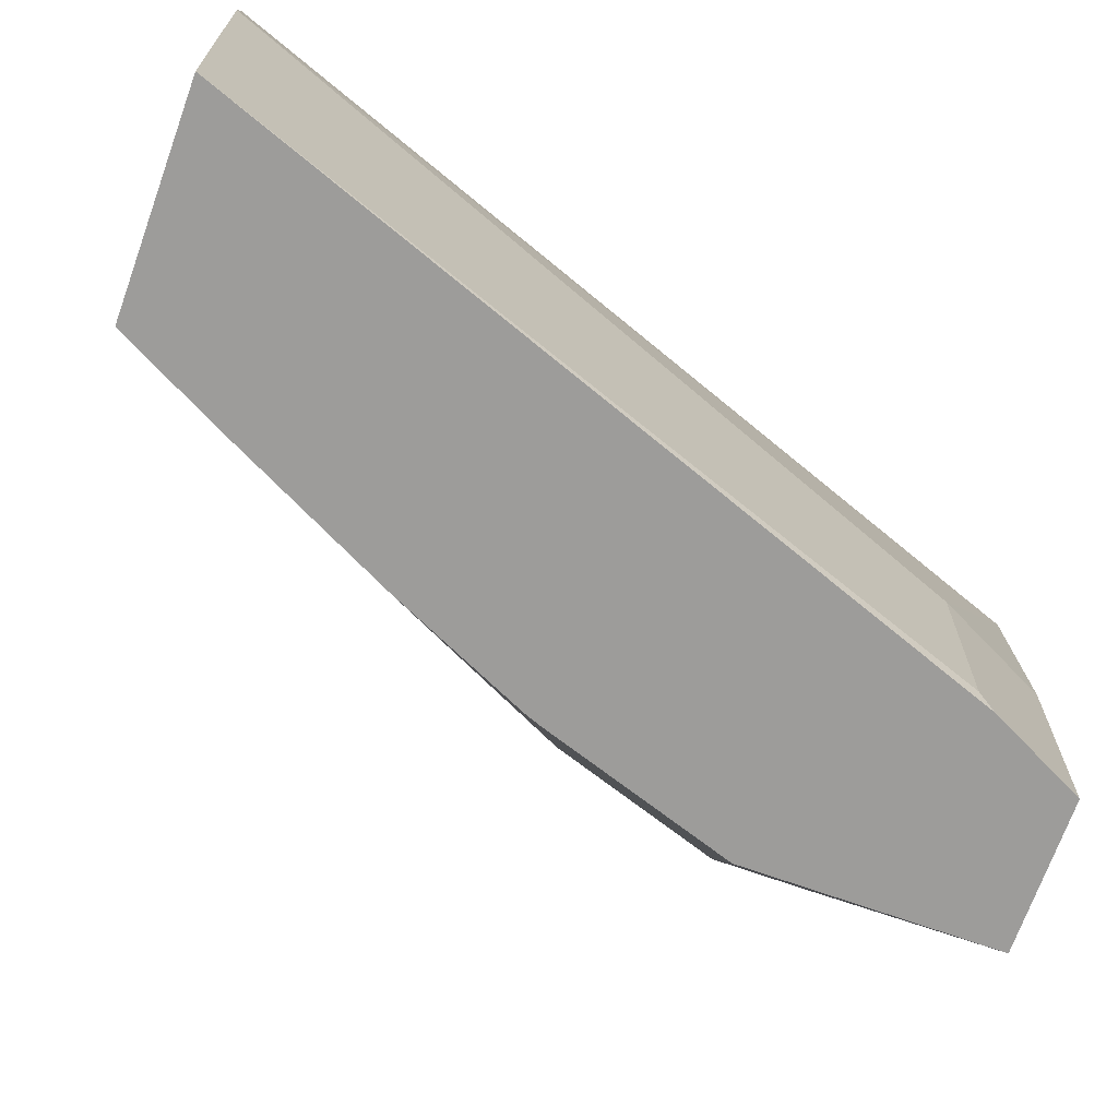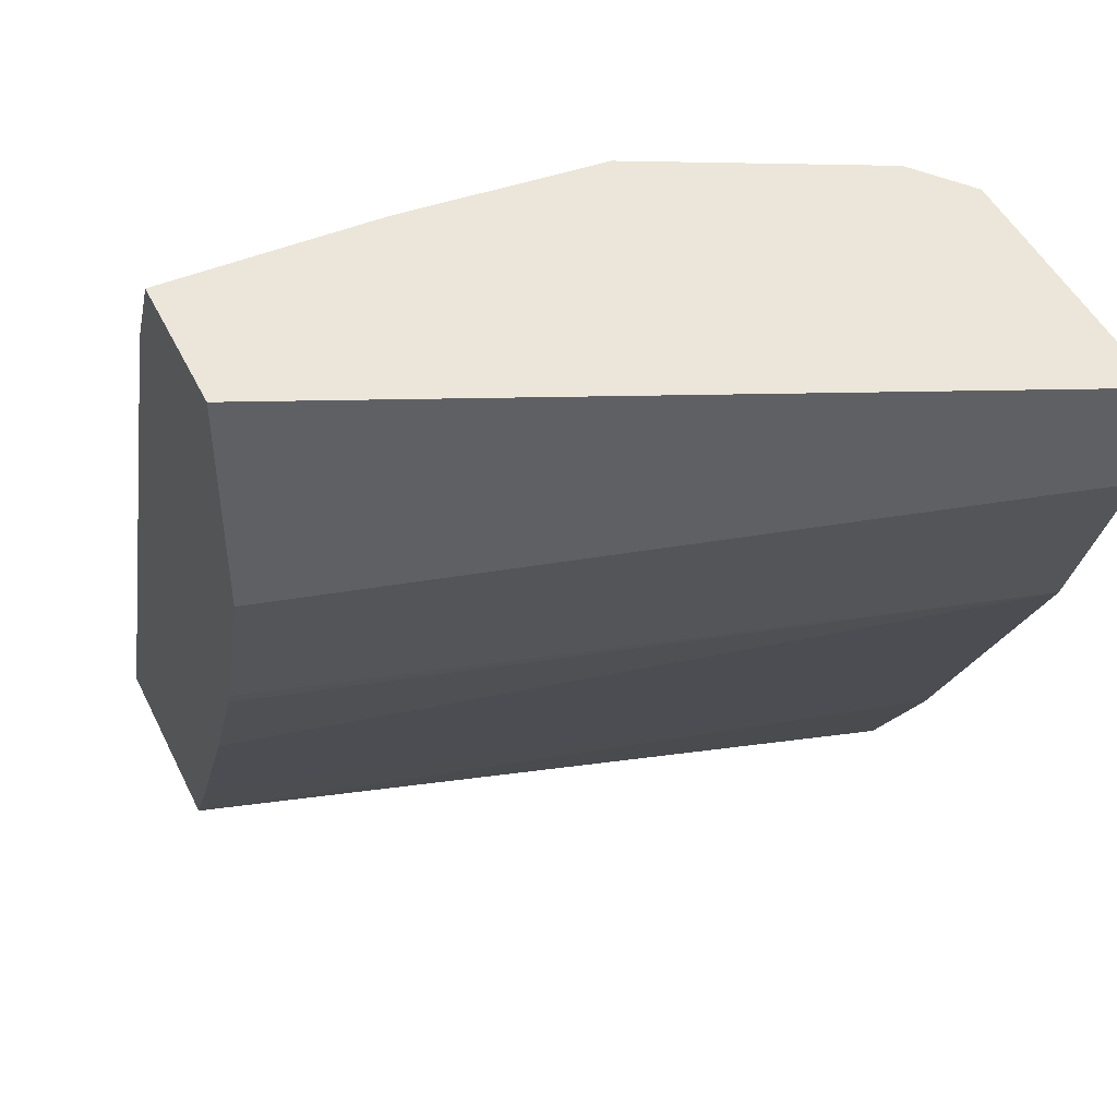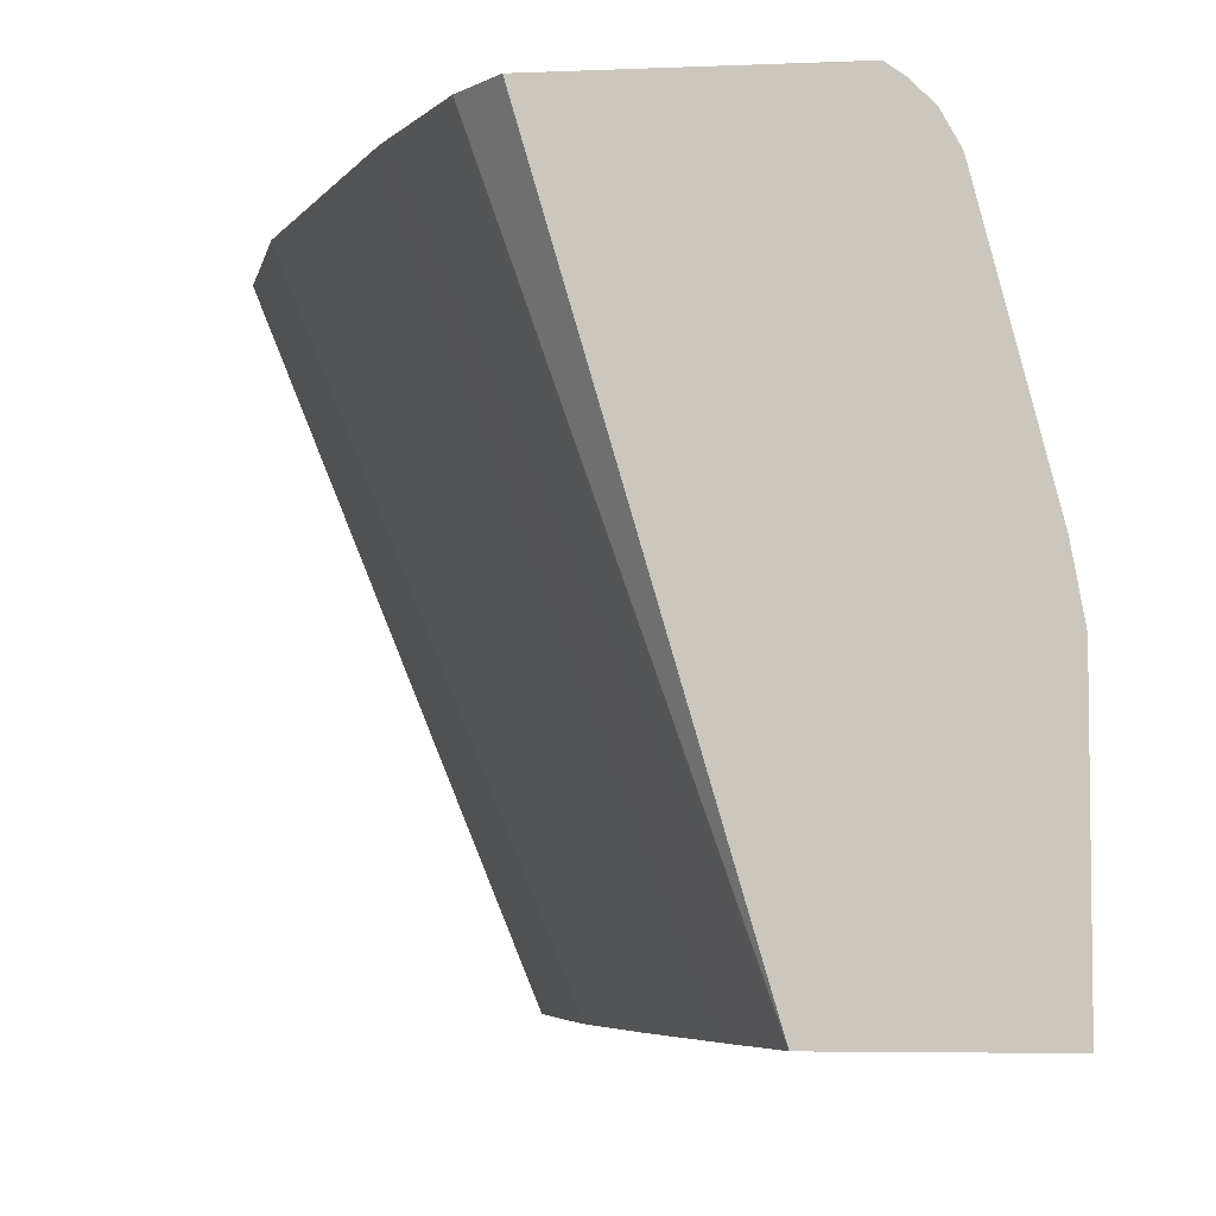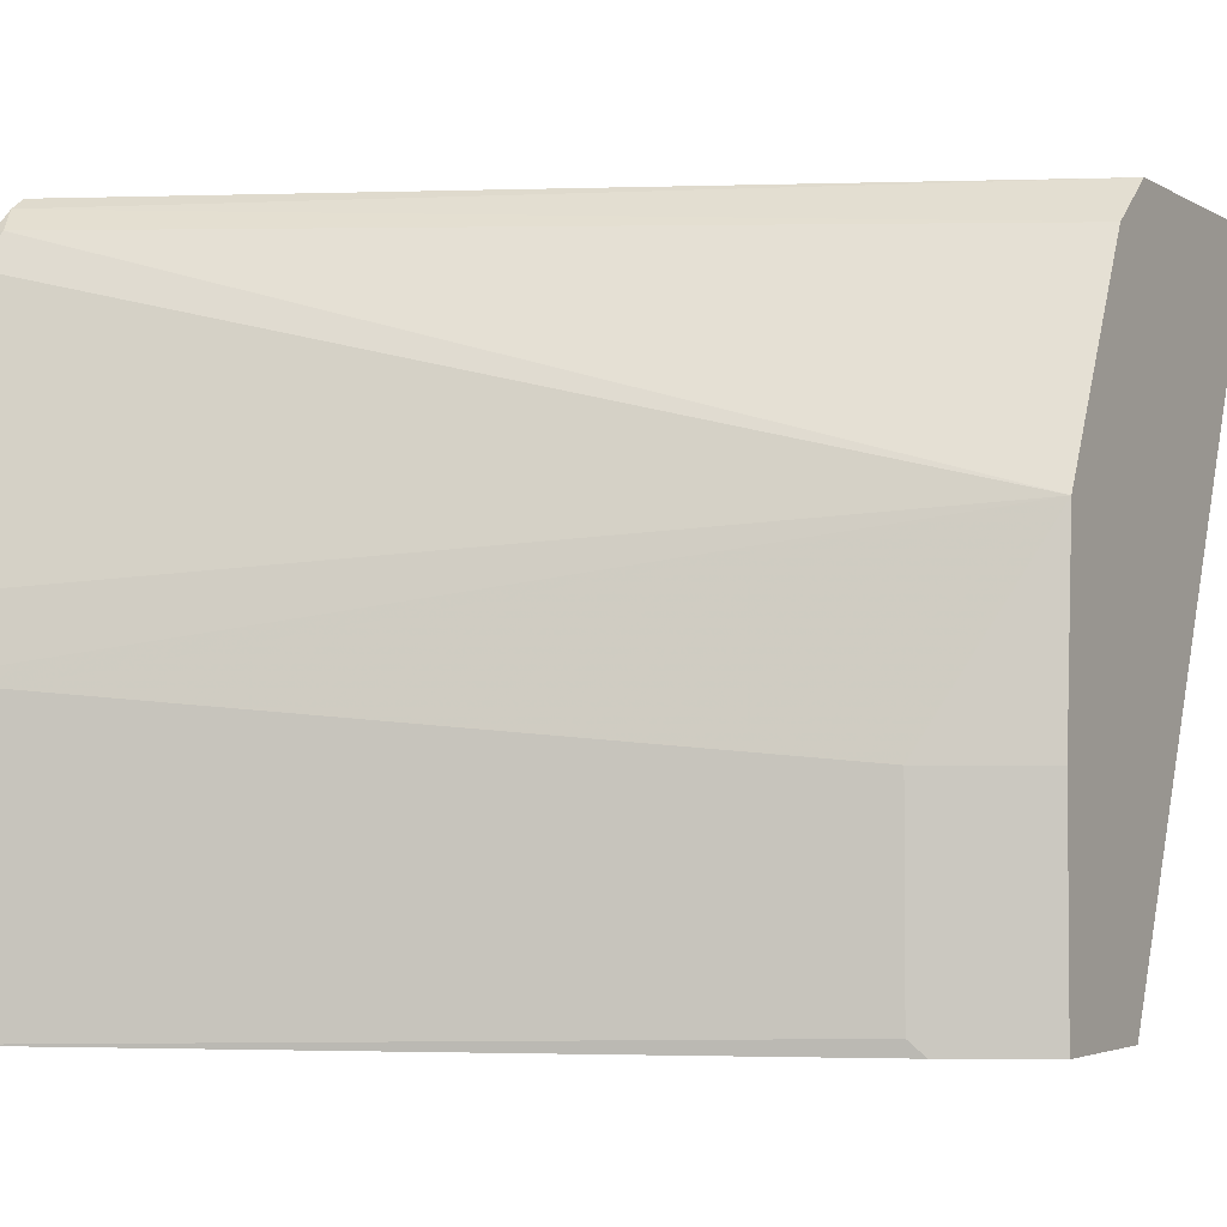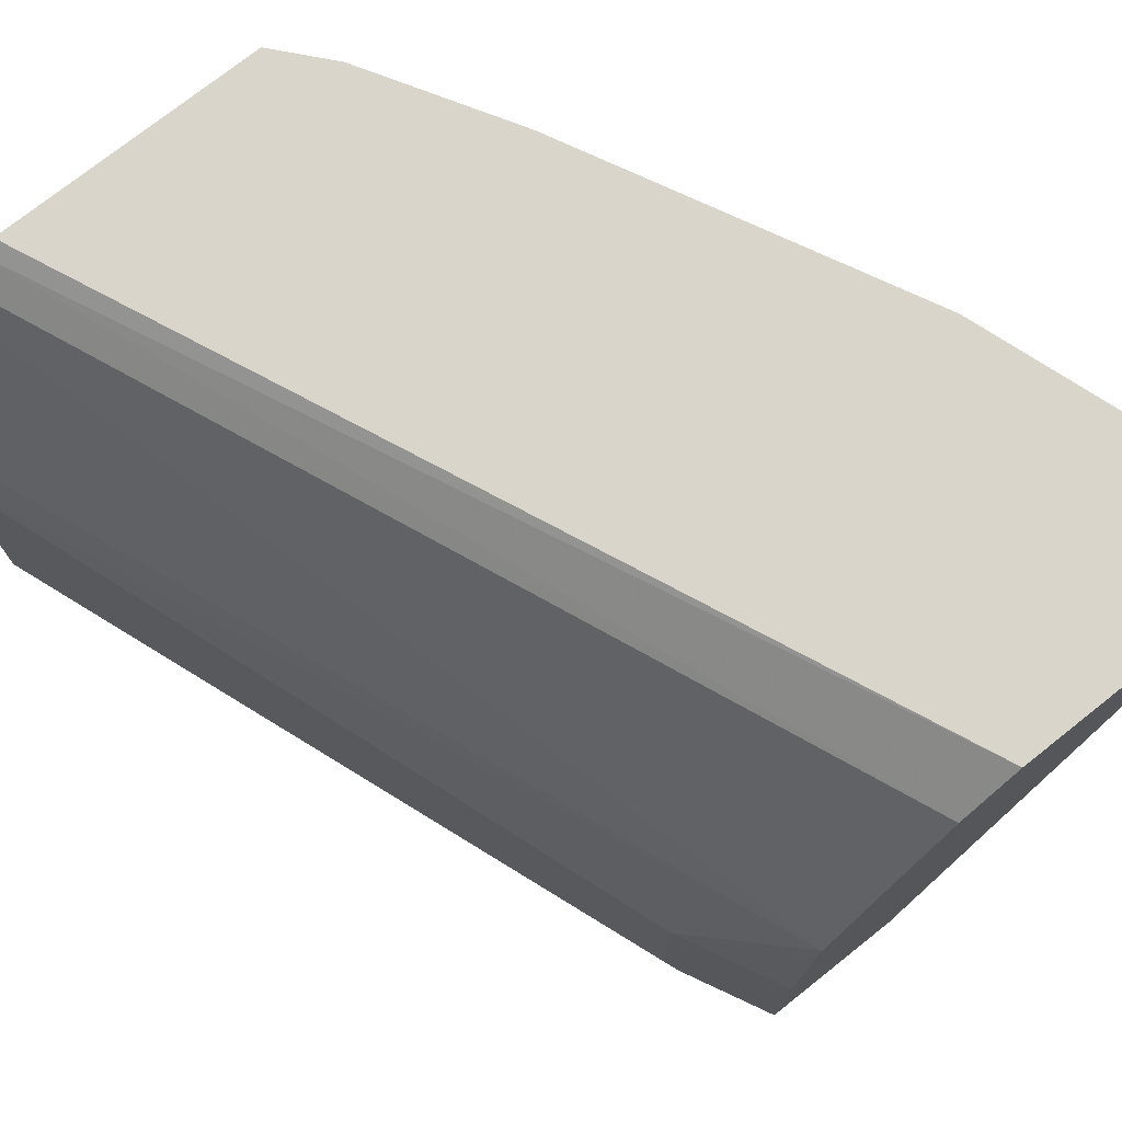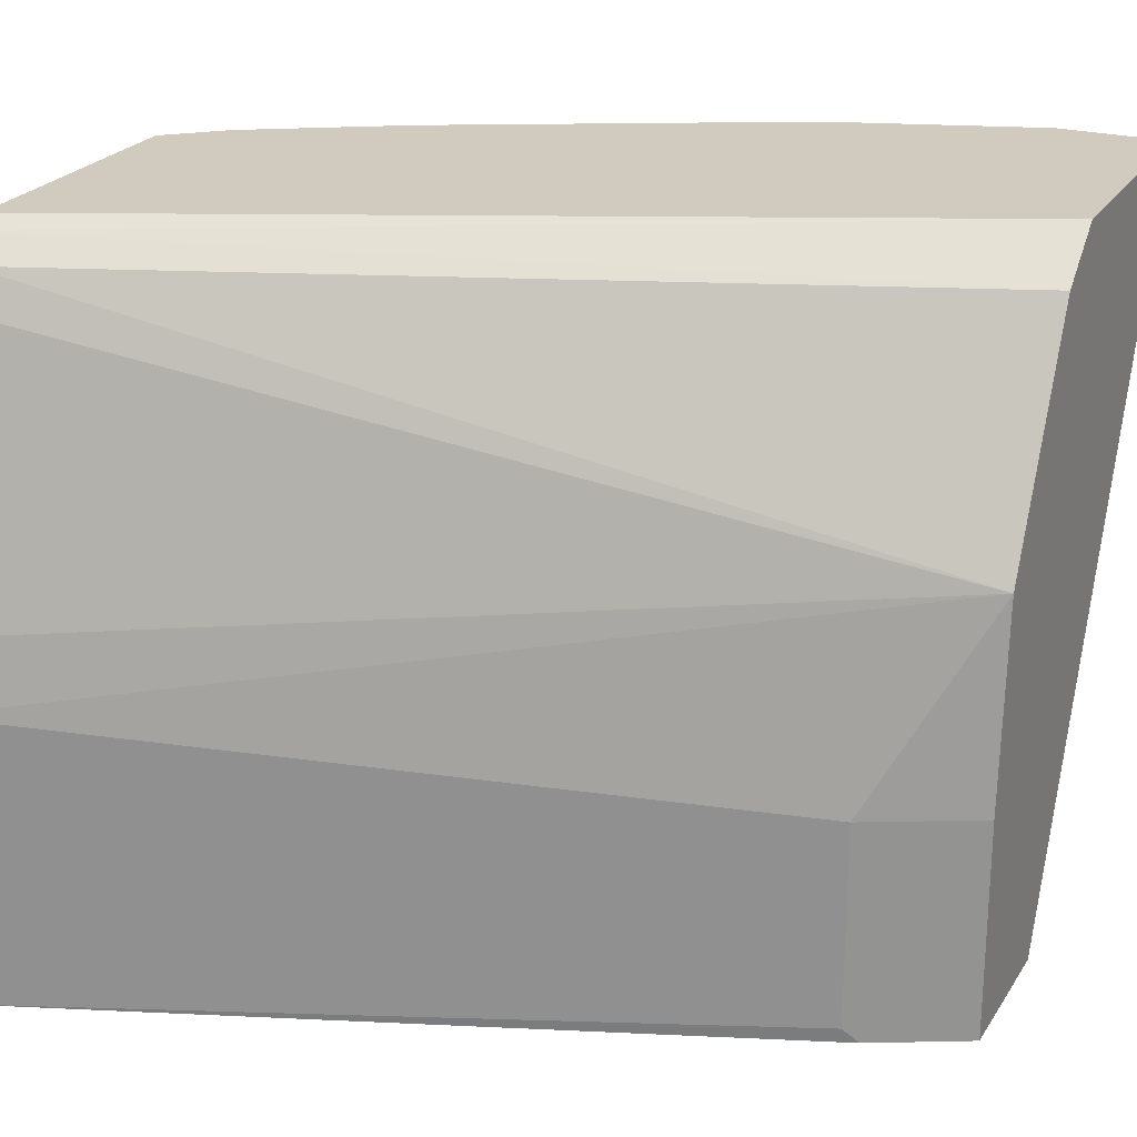
<metadata>
{"format":"obj","ext":"obj","renderer":"f3d","projection":"perspective","resolution":1024,"background":"white","views":[{"elev":-70.1,"azim":-109.7,"up":"+Y"},{"elev":47.4,"azim":65.0,"up":"+Z"},{"elev":-5.2,"azim":-172.5,"up":"+Y"},{"elev":-3.2,"azim":-60.9,"up":"+Y"},{"elev":74.7,"azim":-38.4,"up":"+Y"},{"elev":23.5,"azim":-65.4,"up":"+Y"}]}
</metadata>
<code>
v -0.3758 0.07929 0.3981
v -0.3722 0.09909 0.3981
v -0.3758 -0.004358 0.3981
v -0.2973 0.05948 0.6144
v -0.2775 0.1189 0.6462
v -0.3521 0.1784 0.3981
v -0.3153 -0.004358 0.3981
v -0.2951 -0.004358 0.6188
v -0.2973 5.2e-06 0.6144
v -0.2914 -0.004358 0.6262
v -0.2907 0.05948 0.6277
v -0.2814 0.05948 0.6462
v -0.2577 0.1586 0.6462
v -0.3468 0.1883 0.4014
v -0.3518 0.1792 0.3981
v -0.2566 0.1971 0.3981
v -0.2478 0.1883 0.4113
v -0.2428 0.1982 0.4137
v -0.218 0.1982 0.456
v -0.3008 -0.004358 0.4258
v -0.2826 -0.004358 0.6438
v -0.2814 -0.004358 0.6462
v -0.2457 0.1825 0.6462
v -0.3402 0.1949 0.3981
v -0.3468 0.1883 0.3981
v -0.2445 0.185 0.6462
v -0.2562 0.1982 0.3981
v -0.1783 0.1982 0.5352
v -0.281 -0.004358 0.4654
v -0.2379 -0.004358 0.6462
v -0.3355 0.1982 0.3981
v -0.2279 0.1982 0.6462
v -0.1685 0.1982 0.5549
v -0.2759 -0.004358 0.4757
v -0.1486 0.1982 0.6462
v -0.2379 -0.004358 0.5748
v -0.256 -0.004358 0.5197
v -0.2577 -0.004358 0.5153
v -0.1486 0.1982 0.6144
f 16 27 18
f 13 23 14
f 14 26 24
f 14 23 26
f 14 25 15
f 14 24 25
f 12 21 22
f 7 16 17
f 10 21 11
f 8 10 9
f 7 19 20
f 7 18 19
f 7 17 18
f 5 15 6
f 16 18 17
f 11 21 12
f 18 27 31
f 33 39 37
f 18 32 35
f 5 14 15
f 36 37 39
f 33 38 34
f 33 37 38
f 30 39 35
f 30 36 39
f 29 33 34
f 18 31 32
f 28 33 29
f 24 26 32
f 20 28 29
f 19 28 20
f 18 28 19
f 18 33 28
f 18 39 33
f 18 35 39
f 24 32 31
f 5 13 14
f 3 10 8
f 5 26 23
f 3 7 20
f 2 5 6
f 1 5 2
f 1 4 5
f 1 9 4
f 1 3 9
f 1 7 3
f 1 27 16
f 1 31 27
f 1 24 31
f 1 25 24
f 1 15 25
f 1 6 15
f 1 2 6
f 5 23 13
f 3 20 29
f 3 29 34
f 1 16 7
f 3 38 37
f 5 32 26
f 3 34 38
f 5 35 32
f 5 30 35
f 5 22 30
f 5 12 22
f 4 11 5
f 4 10 11
f 5 11 12
f 4 9 10
f 3 8 9
f 3 21 10
f 3 22 21
f 3 30 22
f 3 36 30
f 3 37 36

</code>
